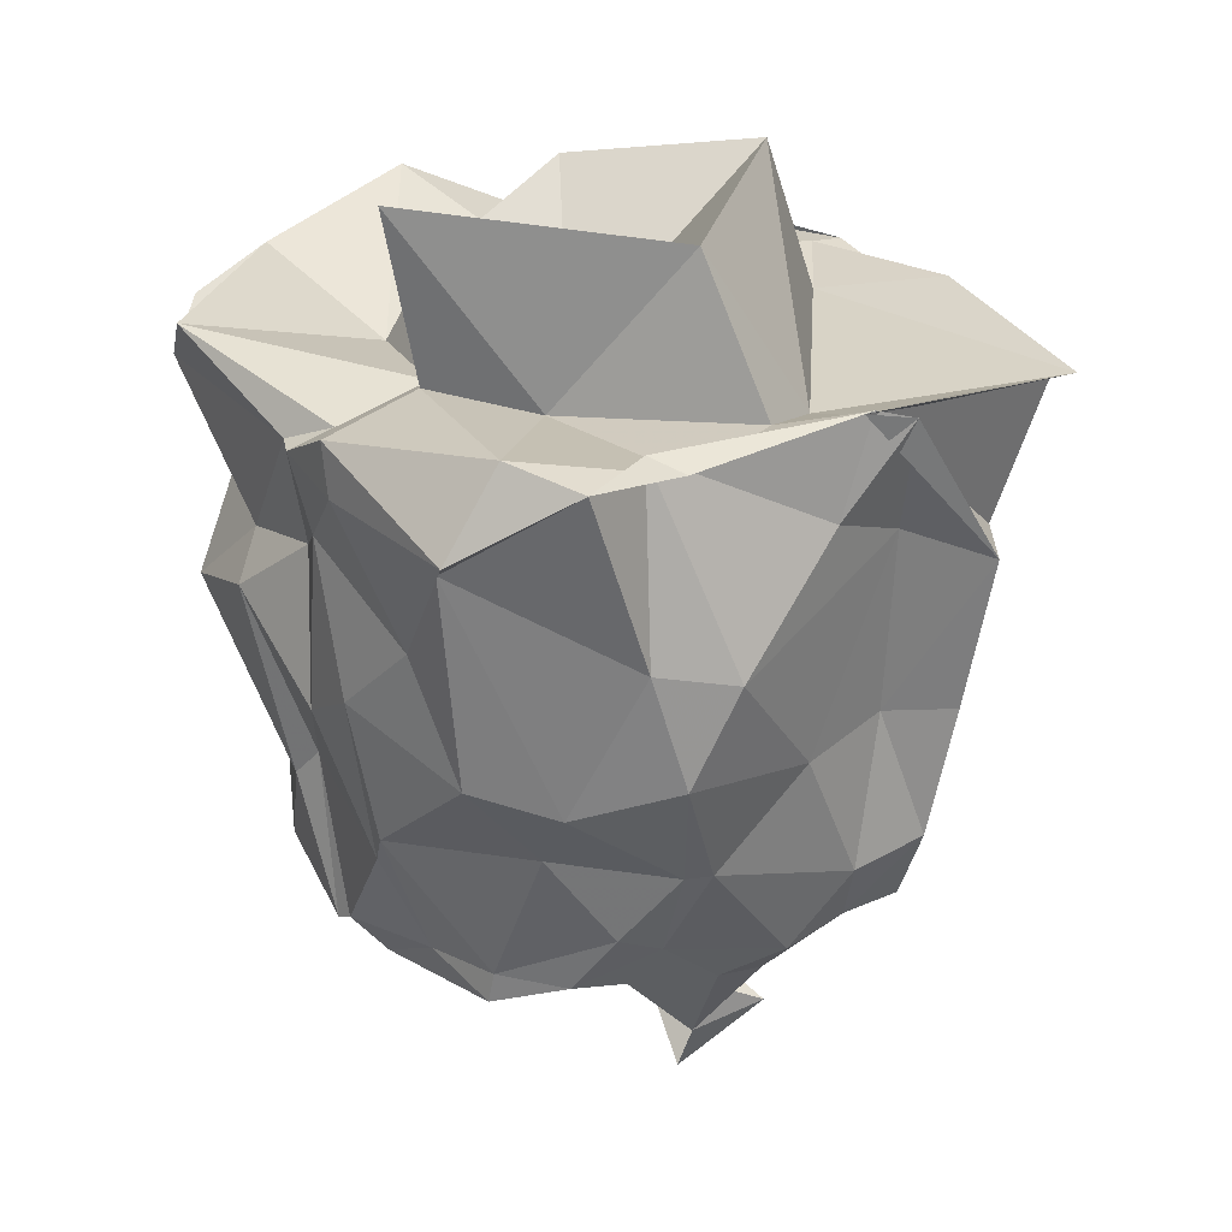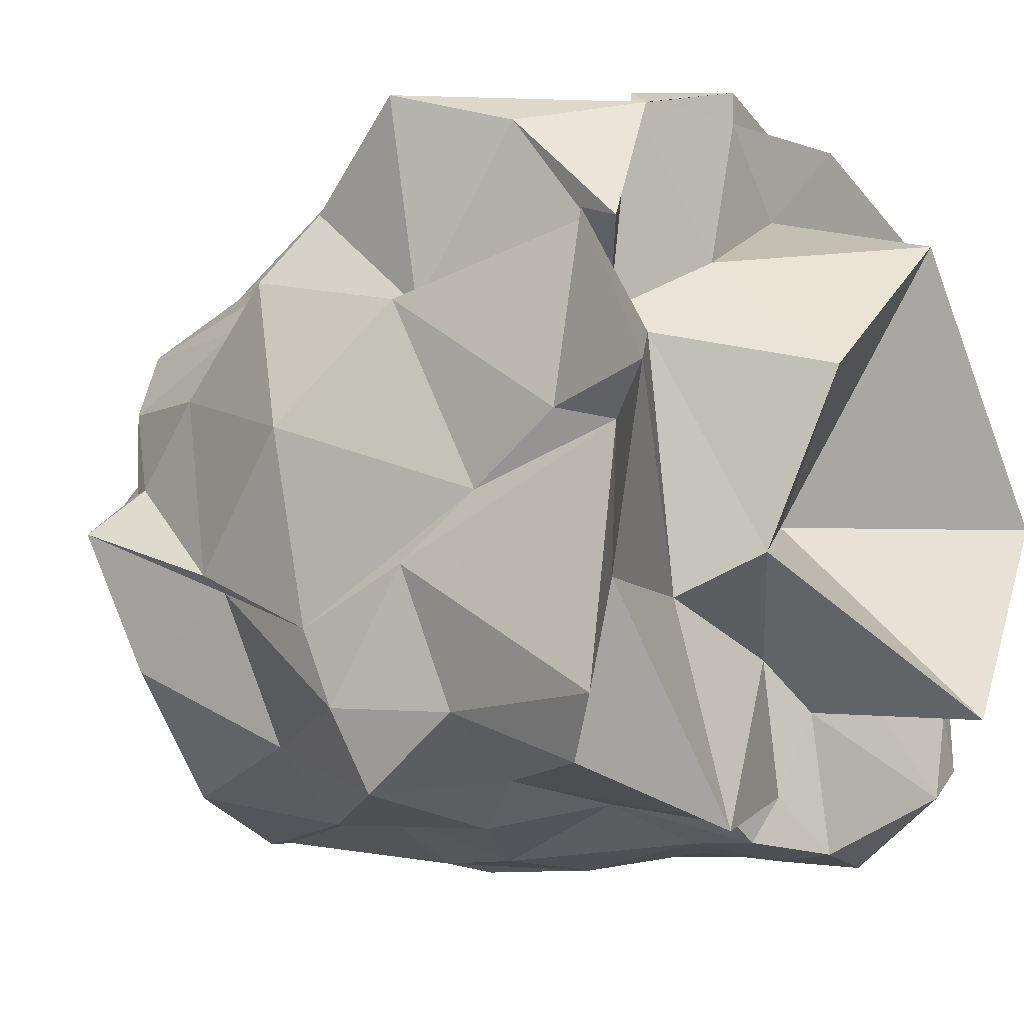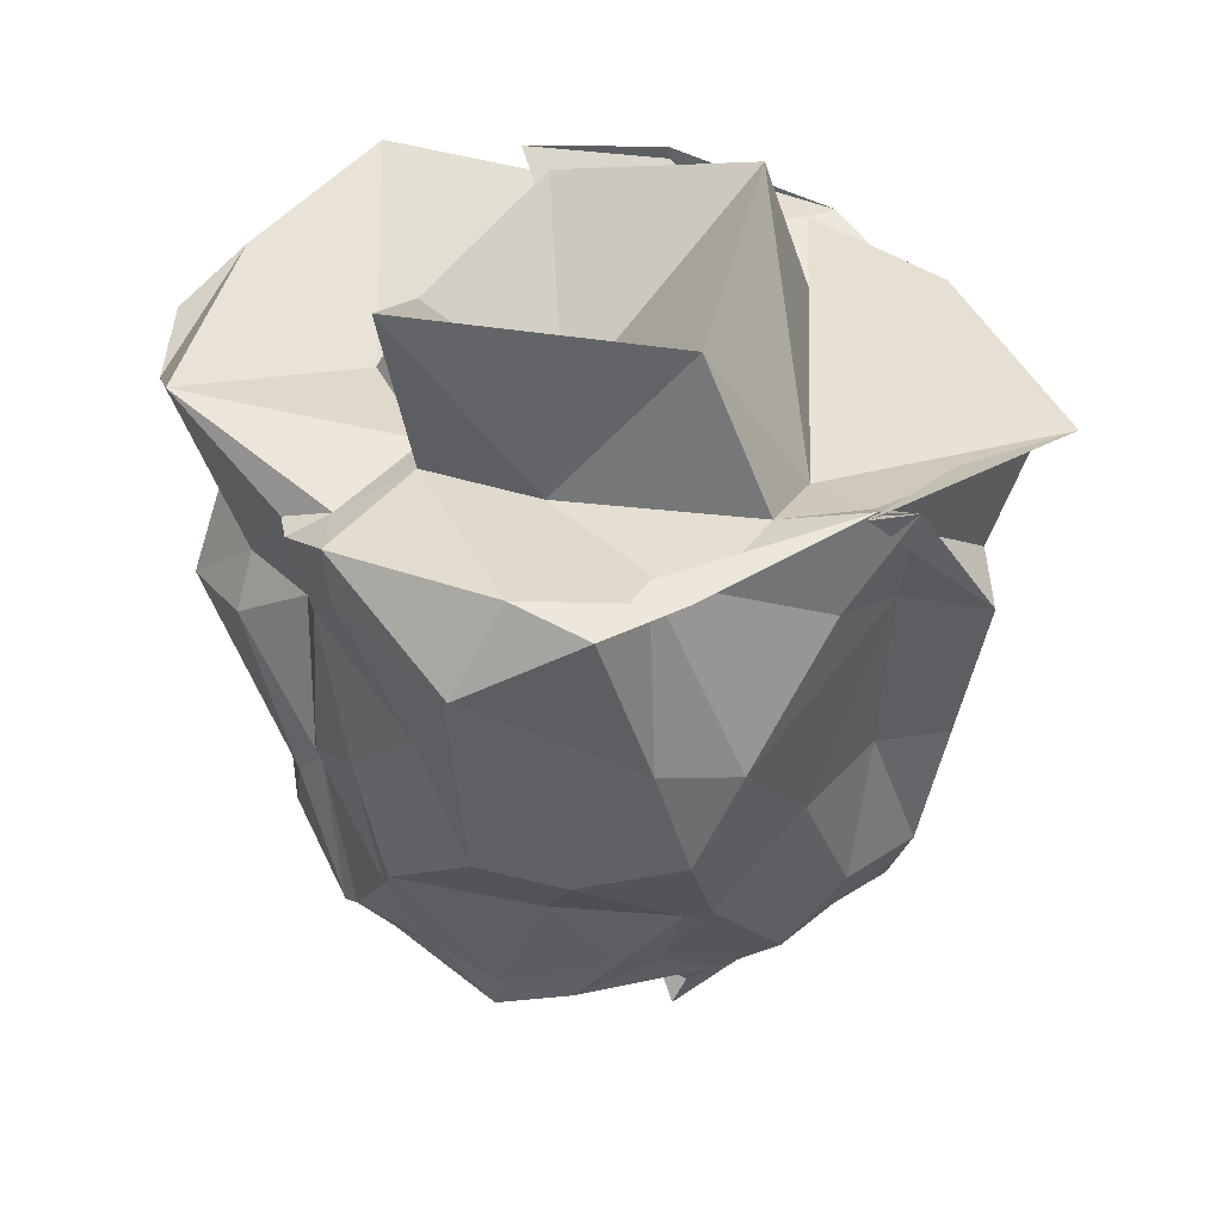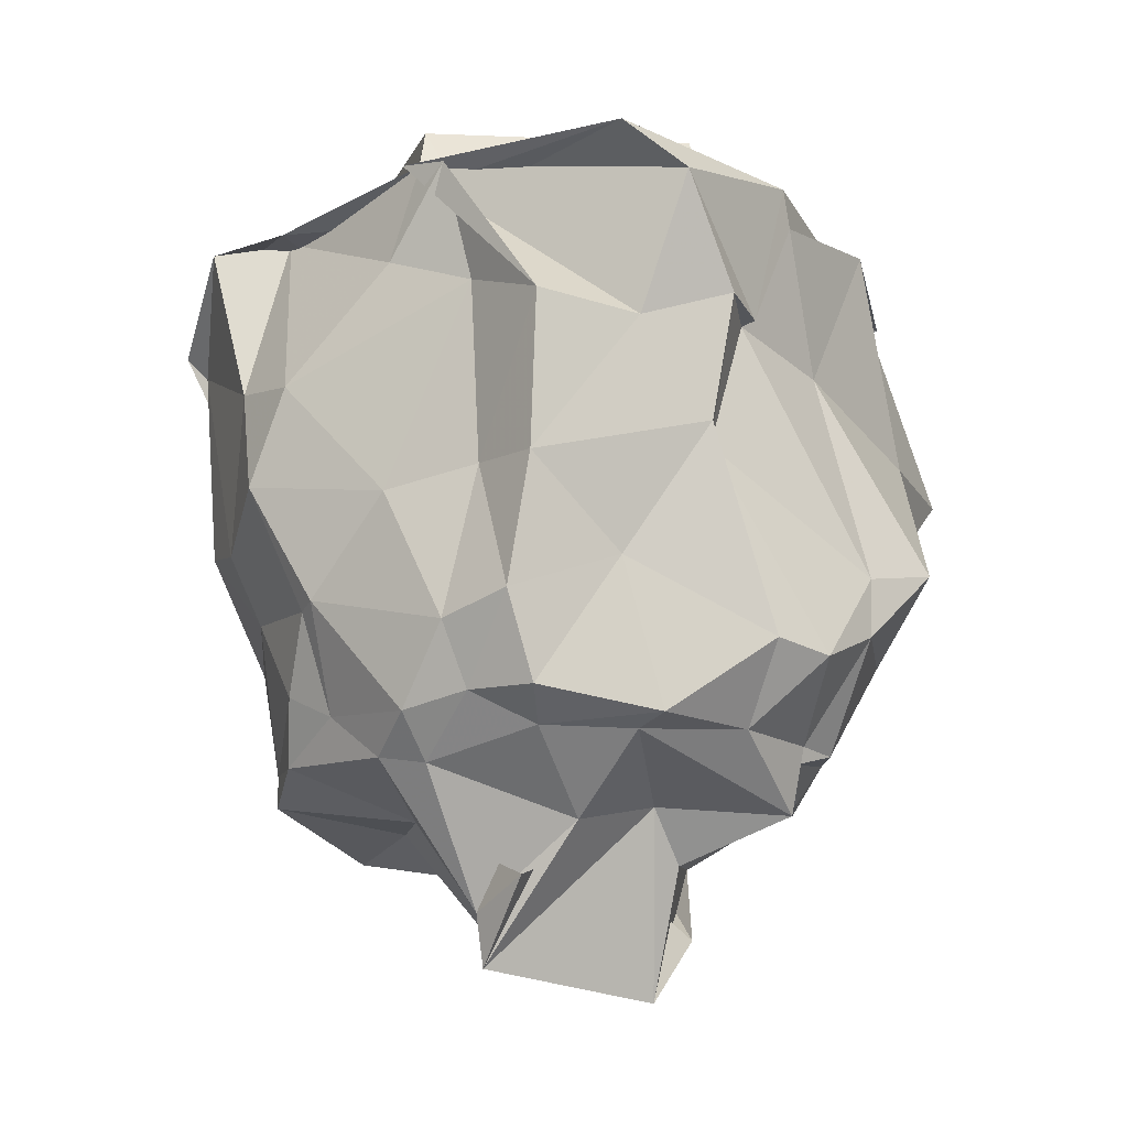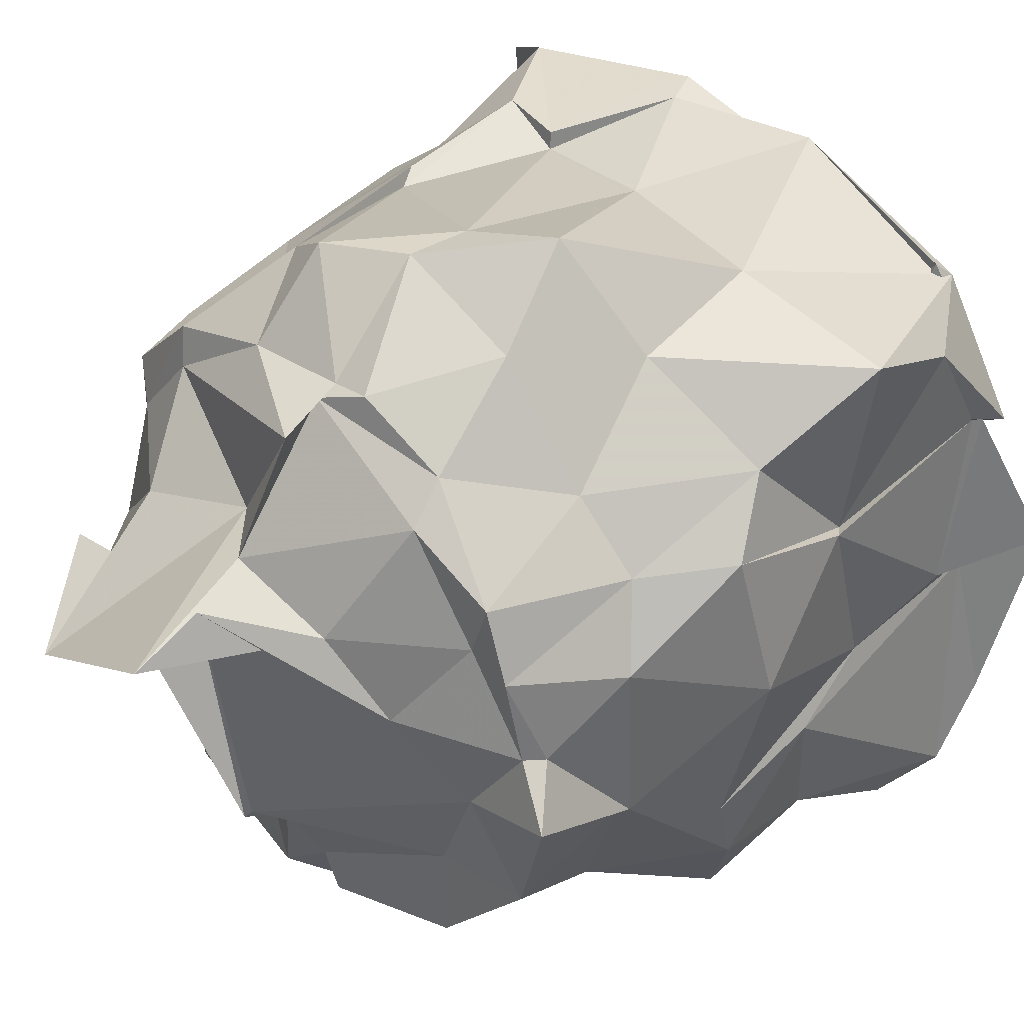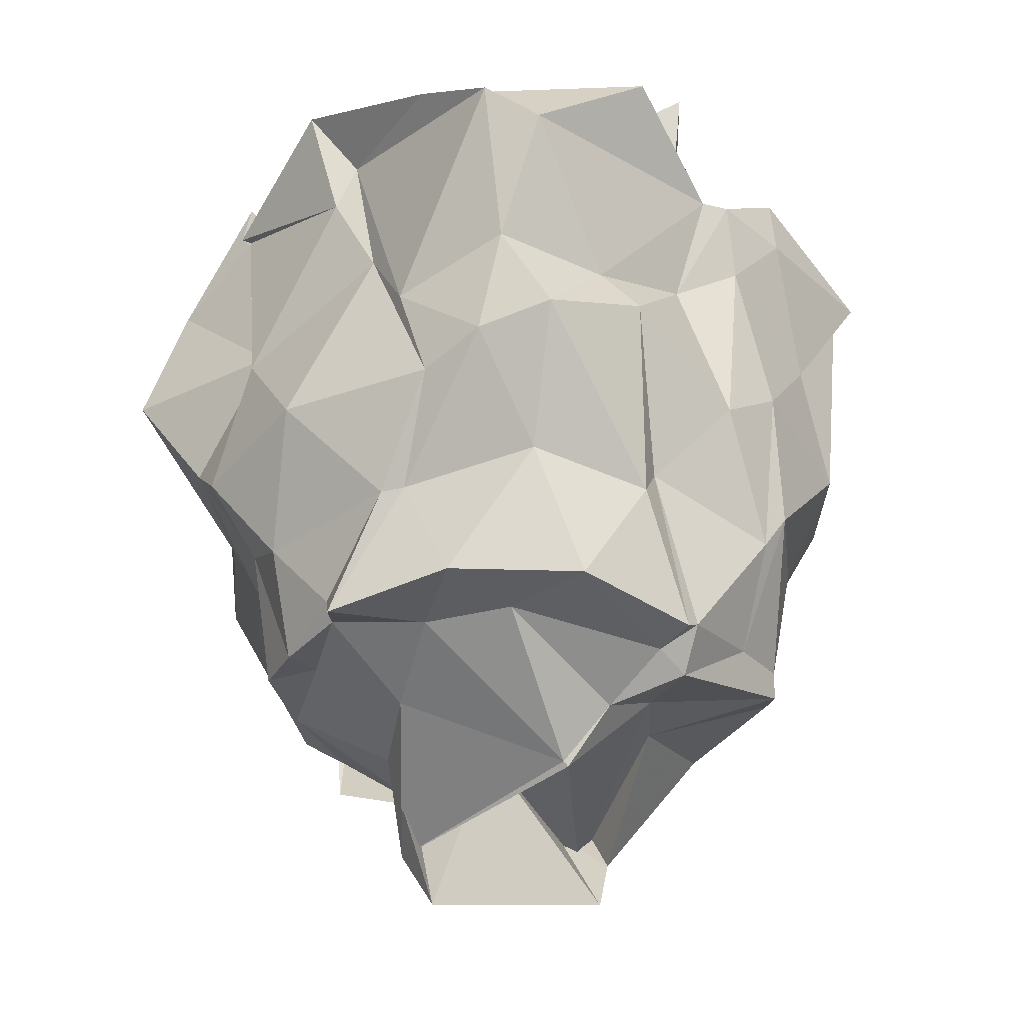
<metadata>
{"format":"obj","ext":"obj","renderer":"f3d","projection":"perspective","resolution":1024,"background":"white","views":[{"elev":26.2,"azim":56.1,"up":"+Z"},{"elev":-17.1,"azim":-54.5,"up":"+Y"},{"elev":40.4,"azim":54.8,"up":"+Z"},{"elev":-19.8,"azim":123.6,"up":"+Z"},{"elev":35.0,"azim":-132.1,"up":"+Y"},{"elev":-27.7,"azim":-44.0,"up":"+Z"}]}
</metadata>
<code>
v -0.8774 -0.2578 0.9832
v -1.003 -0.01813 -0.9361
v 0.1363 -0.02369 0.7586
v 0.1741 0.2116 1.037
v 0.1547 0.03398 1.081
v -0.1014 0.9559 0.9152
v -0.5353 0.9352 0.5666
v -0.695 0.9867 0.9472
v -1.179 0.9998 1.037
v -1.732 0.742 1.086
v -1.959 0.6807 0.7969
v -1.923 0.3524 1.011
v -1.932 -0.1709 0.9087
v -1.883 -0.2227 1.075
v -1.928 -0.9588 1.013
v -1.805 -1.102 0.8811
v -1.004 -1.143 0.8836
v -0.9173 -1.18 0.8843
v -0.6531 -1.191 0.8326
v -0.1463 -1.135 0.8024
v 0.08966 -0.8223 1.023
v -0.01814 -0.5699 1.042
v 0.06717 0.2515 0.6526
v 0.1565 0.5615 0.5089
v -0.1187 0.7629 0.4707
v -0.344 0.9692 0.5799
v -0.5407 0.8815 0.5608
v -0.9583 0.9175 0.5201
v -1.534 0.942 0.384
v -2.034 0.8293 0.4239
v -1.918 0.2275 0.4377
v -1.962 0.2453 0.3859
v -1.877 -0.3291 0.6091
v -1.9 -0.505 0.376
v -1.806 -0.9152 0.4801
v -1.442 -1.036 0.4217
v -1.066 -1.051 0.5065
v -0.8472 -1.146 0.6408
v -0.4287 -1.089 0.4206
v -0.2215 -1.106 0.7476
v 0.1102 -0.6368 0.4508
v 0.1999 -0.3862 0.388
v 0.01908 0.2542 0.04182
v 0.09473 0.4992 0.009192
v -0.3417 0.8836 0.1656
v -0.3801 0.8509 0.101
v -1.012 1.071 -0.1949
v -1.305 1.14 -0.1142
v -1.559 0.8327 -0.01393
v -1.917 0.59 0.07989
v -2.004 0.3847 -0.06877
v -2.047 -0.08493 0.03715
v -1.889 -0.6321 0.02941
v -1.859 -0.8636 0.1063
v -1.747 -1.093 0.1581
v -1.365 -1.143 0.2794
v -0.9185 -1.147 0.04716
v -0.6865 -1.156 0.1752
v -0.2315 -1.039 0.05457
v -0.05821 -0.8106 -0.03037
v 0.1692 -0.5465 0.08597
v 0.08923 -0.06151 -0.003615
v 0.07603 0.4036 -0.4071
v -0.22 0.6251 -0.2587
v -0.5952 0.9546 -0.4823
v -0.75 1.047 -0.519
v -1 1.068 -0.3956
v -1.375 0.8983 -0.373
v -1.633 0.5495 -0.334
v -1.818 0.3521 -0.3062
v -1.917 0.1157 -0.401
v -1.882 -0.4148 -0.354
v -1.816 -0.4572 -0.3288
v -1.623 -0.8845 -0.2691
v -1.251 -1.044 -0.3525
v -1.165 -1.005 -0.2536
v -0.6765 -1.078 -0.3698
v -0.5987 -1.107 -0.257
v -0.2051 -0.7939 -0.2368
v 0.005845 -0.4422 -0.3103
v 0.05277 -0.3701 -0.2989
v 0.05877 0.1503 -0.4556
v -0.04951 0.4164 -0.679
v -0.3608 0.6851 -0.734
v -0.7083 0.7748 -0.7226
v -1.037 0.7928 -0.7039
v -1.172 0.8168 -0.7109
v -1.421 0.6532 -0.6633
v -1.698 0.3886 -0.7381
v -1.775 0.1799 -0.7387
v -1.838 -0.09447 -0.6396
v -1.949 -0.2368 -0.7602
v -1.778 -0.6348 -0.6826
v -1.464 -0.9573 -0.7007
v -1.044 -1.028 -0.7817
v -0.986 -1.017 -0.7568
v -0.6415 -0.9227 -0.7185
v -0.3936 -0.8522 -0.7052
v -0.1215 -0.5889 -0.5398
v -0.1286 -0.4208 -0.6296
v -0.008526 -0.04495 -0.6988
v -0.03021 0.1855 -0.6657
v 0.1342 0.08845 1.073
v 0.07702 0.1267 1.03
v 0.1188 0.8495 1.015
v -0.6372 0.9983 1.063
v -1.191 0.8929 1.043
v -1.715 0.7921 1.028
v -1.954 0.3183 1.127
v -1.955 0.3678 1.016
v -2.045 -0.1427 1.262
v -1.975 -0.6808 1.116
v -1.434 -1.251 1.123
v -0.8663 -1.049 0.9442
v -0.6822 -1.192 1.001
v -0.1377 -0.9494 1.074
v 0.09932 -0.5106 1.011
v -0.06848 -0.1126 1.007
v -0.1983 0.1235 0.9457
v -0.9148 0.6837 1.003
v -1.374 0.3876 1.07
v -1.572 0.2329 0.8537
v -1.552 0.147 0.9654
v -1.403 -0.5798 0.9407
v -0.974 -0.674 0.9694
v -0.8081 -0.8032 1.027
v -0.5344 -0.5561 0.9797
v -0.2834 -0.208 1.484
v -0.9096 0.4835 1.524
v -1.34 0.01472 1.447
v -1.319 -0.4714 1.191
v -0.8317 -0.9015 1.575
v -0.1823 0.3424 -0.7634
v -0.3895 0.5729 -0.7627
v -1.075 0.7223 -0.9143
v -1.026 0.7658 -0.7629
v -1.442 0.5411 -0.7724
v -1.625 0.2113 -0.7273
v -1.804 -0.08531 -0.7018
v -1.611 -0.3453 -0.7267
v -1.487 -0.6356 -0.7255
v -1.022 -0.8772 -0.8125
v -0.9393 -0.9091 -0.8938
v -0.4102 -0.8633 -0.8094
v -0.2385 -0.6798 -0.7363
v -0.1215 -0.2191 -0.7949
v -0.1352 -0.04315 -0.8353
v -0.4936 0.2841 -0.9847
v -0.8323 0.3537 -0.8849
v -0.9998 0.3423 -1.044
v -1.295 0.1957 -0.9828
v -1.457 -0.05086 -0.8878
v -1.094 -0.4843 -1.125
v -1.024 -0.64 -0.9477
v -0.7844 -0.61 -0.8568
v -0.5986 -0.4264 -0.8769
v -0.4542 -0.07333 -1.245
v -0.514 -0.08808 -1.41
v -1.071 0.1953 -1.466
v -1.106 0.324 -1.269
v -1.085 -0.4979 -1.146
v -0.3739 0.1529 -1.164
f 3 23 4
f 4 23 24
f 4 24 5
f 5 24 25
f 5 25 6
f 6 25 26
f 6 26 7
f 7 26 27
f 7 27 8
f 8 27 28
f 8 28 9
f 9 28 29
f 9 29 10
f 10 29 30
f 10 30 11
f 11 30 31
f 11 31 12
f 12 31 32
f 12 32 13
f 13 32 33
f 13 33 14
f 14 33 34
f 14 34 15
f 15 34 35
f 15 35 16
f 16 35 36
f 16 36 17
f 17 36 37
f 17 37 18
f 18 37 38
f 18 38 19
f 19 38 39
f 19 39 20
f 20 39 40
f 20 40 21
f 21 40 41
f 21 41 22
f 22 41 42
f 22 42 3
f 3 42 23
f 23 43 24
f 24 43 44
f 24 44 25
f 25 44 45
f 25 45 26
f 26 45 46
f 26 46 27
f 27 46 47
f 27 47 28
f 28 47 48
f 28 48 29
f 29 48 49
f 29 49 30
f 30 49 50
f 30 50 31
f 31 50 51
f 31 51 32
f 32 51 52
f 32 52 33
f 33 52 53
f 33 53 34
f 34 53 54
f 34 54 35
f 35 54 55
f 35 55 36
f 36 55 56
f 36 56 37
f 37 56 57
f 37 57 38
f 38 57 58
f 38 58 39
f 39 58 59
f 39 59 40
f 40 59 60
f 40 60 41
f 41 60 61
f 41 61 42
f 42 61 62
f 42 62 23
f 23 62 43
f 43 63 44
f 44 63 64
f 44 64 45
f 45 64 65
f 45 65 46
f 46 65 66
f 46 66 47
f 47 66 67
f 47 67 48
f 48 67 68
f 48 68 49
f 49 68 69
f 49 69 50
f 50 69 70
f 50 70 51
f 51 70 71
f 51 71 52
f 52 71 72
f 52 72 53
f 53 72 73
f 53 73 54
f 54 73 74
f 54 74 55
f 55 74 75
f 55 75 56
f 56 75 76
f 56 76 57
f 57 76 77
f 57 77 58
f 58 77 78
f 58 78 59
f 59 78 79
f 59 79 60
f 60 79 80
f 60 80 61
f 61 80 81
f 61 81 62
f 62 81 82
f 62 82 43
f 43 82 63
f 63 83 64
f 64 83 84
f 64 84 65
f 65 84 85
f 65 85 66
f 66 85 86
f 66 86 67
f 67 86 87
f 67 87 68
f 68 87 88
f 68 88 69
f 69 88 89
f 69 89 70
f 70 89 90
f 70 90 71
f 71 90 91
f 71 91 72
f 72 91 92
f 72 92 73
f 73 92 93
f 73 93 74
f 74 93 94
f 74 94 75
f 75 94 95
f 75 95 76
f 76 95 96
f 76 96 77
f 77 96 97
f 77 97 78
f 78 97 98
f 78 98 79
f 79 98 99
f 79 99 80
f 80 99 100
f 80 100 81
f 81 100 101
f 81 101 82
f 82 101 102
f 82 102 63
f 63 102 83
f 103 104 118
f 104 119 118
f 104 105 119
f 105 120 119
f 105 106 120
f 106 107 120
f 107 121 120
f 107 108 121
f 108 122 121
f 108 109 122
f 109 110 122
f 110 123 122
f 110 111 123
f 111 124 123
f 111 112 124
f 112 113 124
f 113 125 124
f 113 114 125
f 114 126 125
f 114 115 126
f 115 116 126
f 116 127 126
f 116 117 127
f 117 118 127
f 117 103 118
f 118 119 128
f 119 129 128
f 119 120 129
f 120 121 129
f 121 130 129
f 121 122 130
f 122 123 130
f 123 131 130
f 123 124 131
f 124 125 131
f 125 132 131
f 125 126 132
f 126 127 132
f 127 128 132
f 127 118 128
f 133 148 134
f 134 148 149
f 134 149 135
f 135 149 150
f 135 150 136
f 136 150 137
f 137 150 151
f 137 151 138
f 138 151 152
f 138 152 139
f 139 152 140
f 140 152 153
f 140 153 141
f 141 153 154
f 141 154 142
f 142 154 143
f 143 154 155
f 143 155 144
f 144 155 156
f 144 156 145
f 145 156 146
f 146 156 157
f 146 157 147
f 147 157 148
f 147 148 133
f 148 158 149
f 149 158 159
f 149 159 150
f 150 159 151
f 151 159 160
f 151 160 152
f 152 160 153
f 153 160 161
f 153 161 154
f 154 161 155
f 155 161 162
f 155 162 156
f 156 162 157
f 157 162 158
f 157 158 148
f 3 4 103
f 103 4 104
f 4 5 104
f 104 5 105
f 5 6 105
f 105 6 106
f 6 7 106
f 7 8 106
f 106 8 107
f 8 9 107
f 107 9 108
f 9 10 108
f 108 10 109
f 10 11 109
f 11 12 109
f 109 12 110
f 12 13 110
f 110 13 111
f 13 14 111
f 111 14 112
f 14 15 112
f 15 16 112
f 112 16 113
f 16 17 113
f 113 17 114
f 17 18 114
f 114 18 115
f 18 19 115
f 19 20 115
f 115 20 116
f 20 21 116
f 116 21 117
f 21 22 117
f 117 22 103
f 22 3 103
f 83 133 84
f 84 133 134
f 84 134 85
f 85 134 135
f 85 135 86
f 86 135 136
f 86 136 87
f 87 136 88
f 88 136 137
f 88 137 89
f 89 137 138
f 89 138 90
f 90 138 139
f 90 139 91
f 91 139 92
f 92 139 140
f 92 140 93
f 93 140 141
f 93 141 94
f 94 141 142
f 94 142 95
f 95 142 96
f 96 142 143
f 96 143 97
f 97 143 144
f 97 144 98
f 98 144 145
f 98 145 99
f 99 145 100
f 100 145 146
f 100 146 101
f 101 146 147
f 101 147 102
f 102 147 133
f 102 133 83
f 128 129 1
f 129 130 1
f 130 131 1
f 131 132 1
f 132 128 1
f 159 158 2
f 160 159 2
f 161 160 2
f 162 161 2
f 158 162 2

</code>
